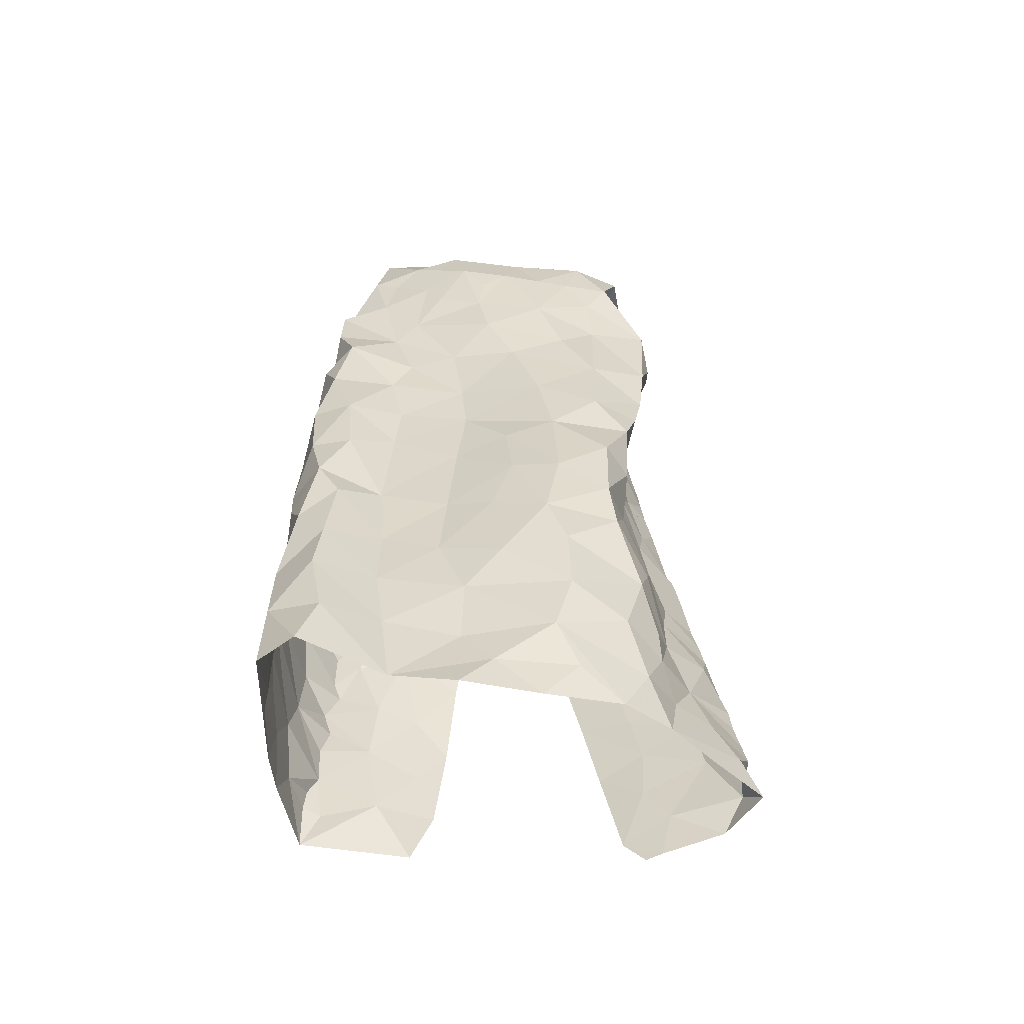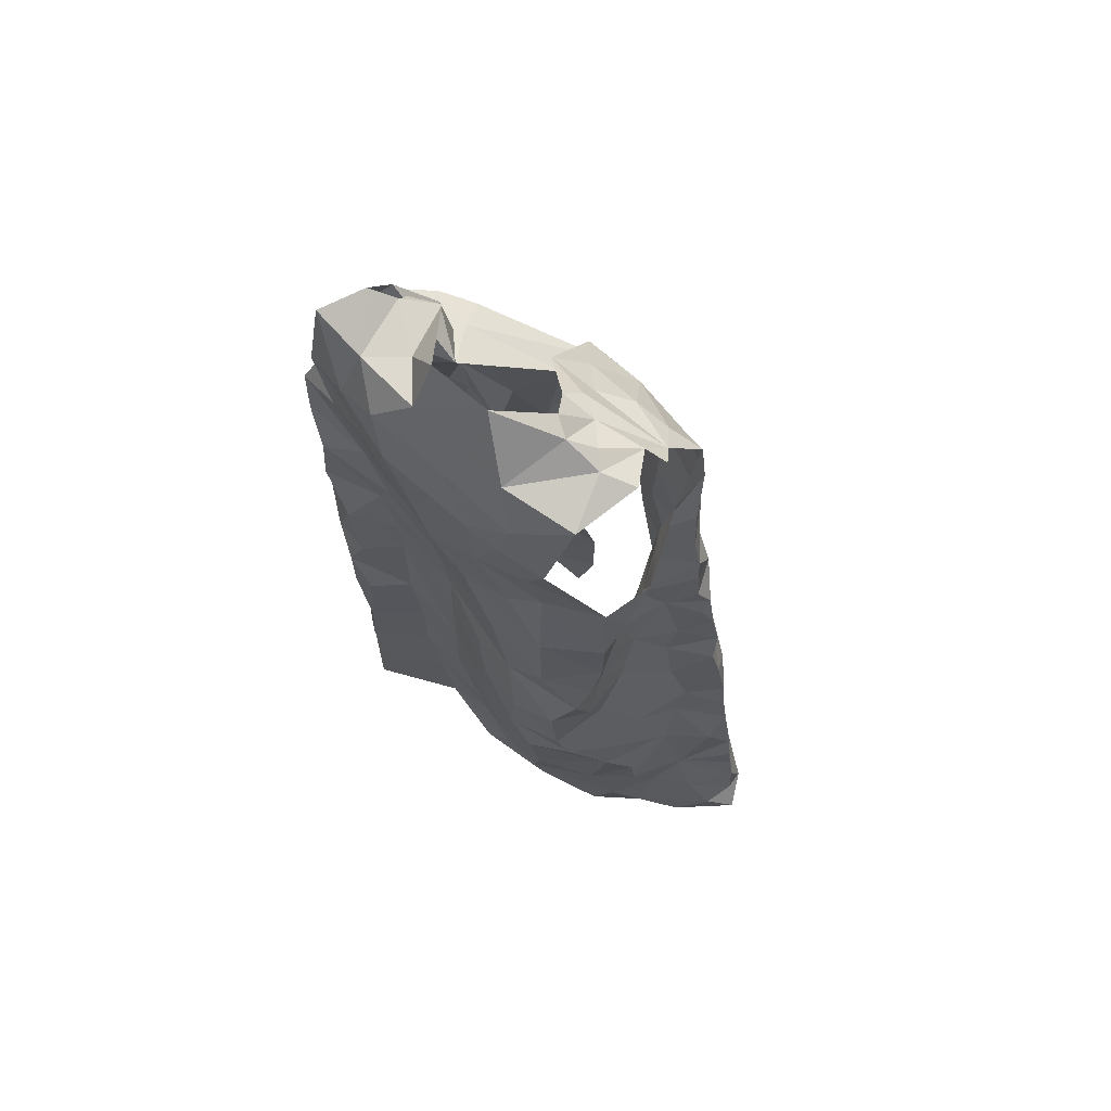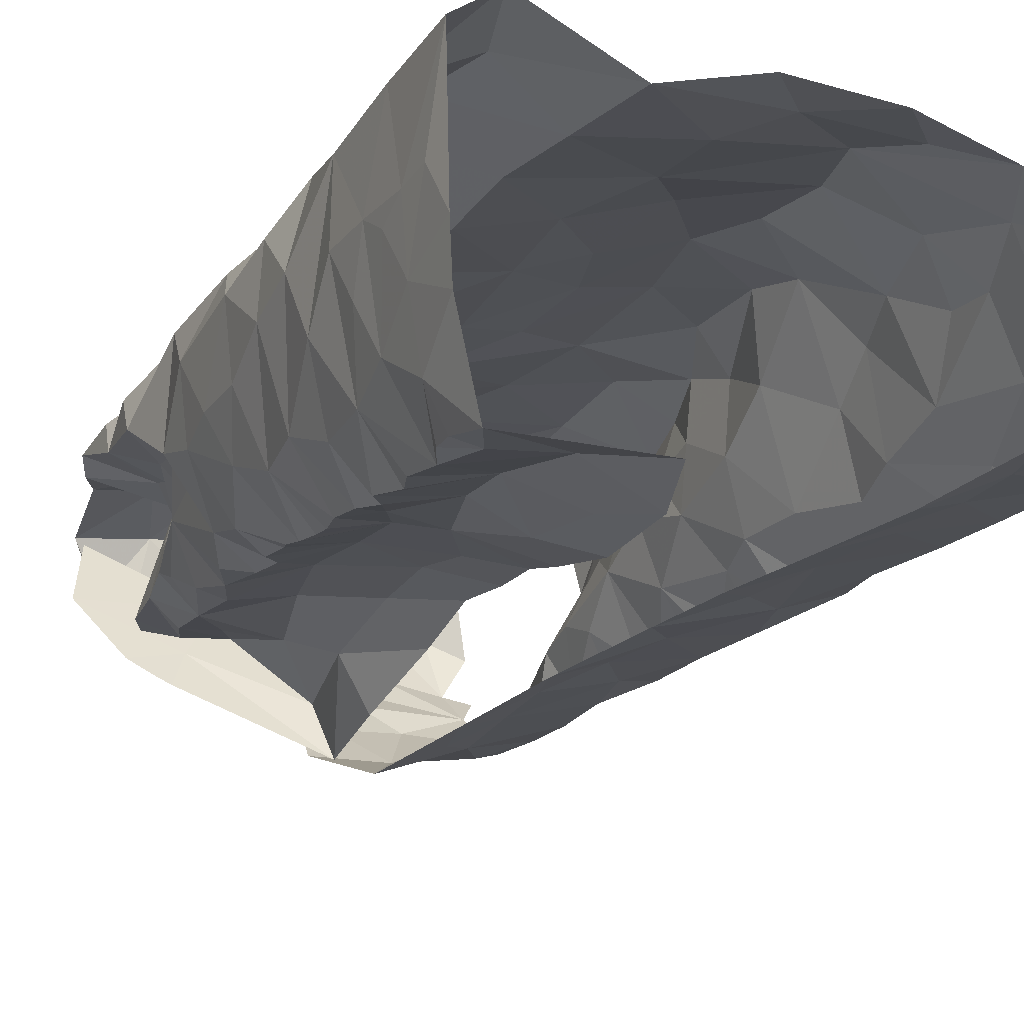
<metadata>
{"format":"obj","ext":"obj","renderer":"f3d","projection":"perspective","resolution":1024,"background":"white","views":[{"elev":-62.6,"azim":-1.3,"up":"+Y"},{"elev":63.8,"azim":41.0,"up":"+Y"},{"elev":-23.1,"azim":-24.1,"up":"+Z"}]}
</metadata>
<code>
v -0.3966 0.05977 -1.315
v -0.3971 0.09811 -1.303
v -0.3865 0.1376 -1.3
v -0.3878 0.1722 -1.293
v -0.3801 0.1946 -1.289
v -0.3812 0.2582 -1.275
v -0.3576 0.2744 -1.266
v -0.3681 0.4301 -1.235
v -0.3577 0.5282 -1.215
v -0.2317 0.5187 -1.238
v -0.2414 0.3878 -1.247
v -0.2991 0.04786 -1.318
v -0.2642 0.2643 -1.285
v -0.2342 0.6652 -1.263
v -0.3576 0.6747 -1.169
v -0.3351 0.6818 -1.184
v -0.2803 0.1057 -1.319
v -0.2382 0.4471 -1.234
v -0.262 0.5102 -1.214
v -0.3426 0.5672 -1.207
v -0.3811 0.09323 -1.309
v -0.307 0.6779 -1.182
v -0.271 0.1898 -1.309
v -0.2997 0.2189 -1.292
v -0.2554 0.319 -1.265
v -0.3193 0.4105 -1.225
v -0.2382 0.5955 -1.256
v -0.2601 0.5939 -1.22
v -0.2417 0.6874 -1.219
v -0.3414 0.6241 -1.197
v -0.3312 0.09865 -1.3
v -0.2976 0.1501 -1.305
v -0.3362 0.2186 -1.275
v -0.3418 0.1633 -1.286
v -0.315 0.2887 -1.264
v -0.2772 0.3624 -1.244
v -0.274 0.4264 -1.227
v -0.3006 0.5599 -1.2
v -0.3329 0.3273 -1.247
v -0.317 0.4883 -1.209
v -0.2775 0.6456 -1.195
v -0.06444 0.6573 -1.125
v -0.07629 0.6235 -1.132
v -0.08372 0.5889 -1.13
v -0.09311 0.5412 -1.132
v -0.1017 0.4674 -1.124
v -0.1033 0.3759 -1.147
v -0.08866 0.2341 -1.136
v -0.08318 0.1533 -1.149
v -0.045 0.01594 -1.187
v 0.0009473 0.02246 -1.228
v -0.01782 0.0454 -1.207
v -0.006559 0.07217 -1.226
v -0.01379 0.1279 -1.23
v -0.02949 0.2353 -1.228
v -0.03736 0.2917 -1.23
v -0.05023 0.3696 -1.22
v -0.06406 0.4727 -1.223
v -0.0961 0.5789 -1.185
v -0.1012 0.4383 -1.16
v -0.1001 0.6056 -1.172
v -0.07869 0.4238 -1.198
v -0.07913 0.02844 -1.165
v -0.0389 0.08004 -1.197
v -0.0821 0.1178 -1.154
v -0.06933 0.2504 -1.196
v -0.06441 0.2876 -1.204
v -0.08398 0.3908 -1.191
v -0.07769 0.3405 -1.193
v -0.0907 0.4869 -1.188
v -0.1043 0.49 -1.144
v -0.1026 0.5375 -1.16
v -0.07136 0.08405 -1.177
v -0.07095 0.1936 -1.186
v -0.03477 0.1982 -1.213
v -0.0542 0.1313 -1.195
v -0.08378 0.2741 -1.156
v -0.3434 0.6734 -1.106
v -0.366 0.6417 -1.105
v -0.3682 0.6194 -1.113
v -0.3949 0.5251 -1.139
v -0.4172 0.4712 -1.164
v -0.4209 0.3893 -1.173
v -0.421 0.3428 -1.176
v -0.4241 0.1446 -1.173
v -0.4225 0.1224 -1.188
v -0.395 0.1182 -1.3
v -0.3875 0.2186 -1.284
v -0.3744 0.2387 -1.279
v -0.3806 0.29 -1.268
v -0.3737 0.3185 -1.262
v -0.3715 0.34 -1.256
v -0.3736 0.3605 -1.253
v -0.3747 0.3782 -1.248
v -0.3689 0.3972 -1.242
v -0.3513 0.4557 -1.226
v -0.3533 0.4856 -1.221
v -0.3718 0.4979 -1.217
v -0.362 0.5689 -1.202
v -0.3676 0.6009 -1.184
v -0.35 0.675 -1.134
v -0.384 0.4746 -1.206
v -0.3472 0.6604 -1.121
v -0.419 0.04749 -1.215
v -0.4178 0.1006 -1.225
v -0.4086 0.1872 -1.254
v -0.3888 0.5045 -1.163
v -0.3838 0.5542 -1.168
v -0.4141 0.05439 -1.25
v -0.4102 0.2804 -1.231
v -0.4208 0.2269 -1.199
v -0.4051 0.3247 -1.231
v -0.3744 0.5707 -1.137
v -0.417 0.4282 -1.179
v -0.409 0.3719 -1.21
v -0.4089 0.1025 -1.274
v -0.4056 0.2348 -1.251
v -0.3893 0.4209 -1.225
v -0.4132 0.1448 -1.245
v -0.3591 0.6228 -1.14
v -0.01147 0.05364 -1.251
v -0.009356 0.1008 -1.23
v -0.01581 0.1499 -1.228
v -0.02041 0.176 -1.23
v -0.02435 0.2026 -1.23
v -0.033 0.2627 -1.228
v -0.04426 0.3386 -1.225
v -0.05343 0.3949 -1.228
v -0.05874 0.4315 -1.225
v -0.06576 0.4575 -1.214
v -0.07149 0.4941 -1.212
v -0.07368 0.5218 -1.212
v -0.07554 0.5492 -1.213
v -0.0972 0.6419 -1.178
v -0.08059 0.6488 -1.151
v -0.3684 0.6235 -1.173
v -0.1705 0.8046 -1.162
v -0.08571 0.791 -1.163
v -0.117 0.7542 -1.205
v -0.1761 0.8204 -1.143
v -0.1571 0.8466 -1.116
v -0.1236 0.8234 -1.123
v -0.08385 0.8067 -1.125
v -0.1036 0.8008 -1.157
v -0.09892 0.7739 -1.181
v -0.1456 0.8104 -1.147
v -0.09665 0.0008886 -1.279
v -0.1146 0.02526 -1.283
v -0.2039 0.5331 -1.279
v -0.2194 0.7824 -1.18
v -0.02942 0.01756 -1.263
v -0.131 0.1216 -1.285
v -0.08719 0.6873 -1.183
v -0.0828 0.00456 -1.275
v -0.2345 0.712 -1.246
v -0.0906 0.7327 -1.218
v -0.09072 0.6766 -1.226
v -0.1601 0.2751 -1.279
v -0.145 0.198 -1.282
v -0.1901 0.4351 -1.278
v -0.09428 0.08796 -1.272
v -0.09168 0.1386 -1.267
v -0.148 0.7651 -1.201
v -0.1145 0.2535 -1.264
v -0.1288 0.3052 -1.265
v -0.06926 0.2721 -1.255
v -0.05183 0.3306 -1.242
v -0.08702 0.444 -1.247
v -0.08067 0.5841 -1.21
v -0.1787 0.6137 -1.262
v -0.2131 0.6491 -1.274
v -0.1742 0.7183 -1.24
v -0.2032 0.7516 -1.211
v -0.1738 0.7815 -1.18
v -0.09342 0.3364 -1.256
v -0.05556 0.2201 -1.256
v -0.0772 0.3925 -1.248
v -0.1182 0.4912 -1.251
v -0.07286 0.05001 -1.269
v -0.1015 0.1901 -1.267
v -0.1359 0.392 -1.261
v -0.1601 0.5663 -1.256
v -0.08264 0.5101 -1.239
v -0.1694 0.3444 -1.276
v -0.03722 0.1159 -1.258
v -0.1062 0.5461 -1.246
v -0.1696 0.4964 -1.264
v -0.08412 0.6271 -1.212
v -0.1481 0.4438 -1.26
v -0.1181 0.7084 -1.232
v -0.148 0.6524 -1.247
v -0.04766 0.1734 -1.257
v -0.1009 0.6058 -1.24
v -0.3353 0.7279 -1.2
v -0.3802 0.7699 -1.139
v -0.3516 0.7383 -1.187
v -0.325 0.722 -1.207
v -0.35 0.7277 -1.164
v -0.3212 0.7845 -1.159
v -0.3362 0.8591 -1.099
v -0.3671 0.7955 -1.089
v -0.3419 0.8225 -1.13
v -0.3141 0.7429 -1.166
v -0.2869 0.7526 -1.139
v -0.3127 0.7353 -1.179
v -0.2914 0.7084 -1.175
v -0.2701 0.7569 -1.035
v -0.2486 0.7244 -1.038
v -0.1555 0.7324 -1.041
v -0.1112 0.7321 -1.047
v -0.3704 0.7692 -1.059
v -0.2878 0.8475 -1.131
v -0.3457 0.7563 -1.056
v -0.3598 0.8432 -1.065
v -0.3175 0.8465 -1.113
v -0.3231 0.7869 -1.046
v -0.1105 0.8185 -1.111
v -0.309 0.8354 -1.06
v -0.1868 0.7385 -1.038
v -0.09568 0.8007 -1.065
v -0.244 0.876 -1.073
v -0.1411 0.7802 -1.04
v -0.1586 0.8166 -1.053
v -0.2228 0.7482 -1.036
v -0.2819 0.8039 -1.039
v -0.2487 0.8341 -1.054
v -0.2105 0.7926 -1.042
v -0.1899 0.8685 -1.075
v -0.1406 0.8398 -1.106
v -0.2774 0.8385 -1.085
v -0.4246 0.04043 -1.114
v -0.4232 0.06797 -1.179
v -0.3111 0.7311 -1.049
v -0.229 0.0527 -1.115
v -0.4013 0.6927 -1.072
v -0.188 0.01395 -1.123
v -0.09768 0.06926 -1.14
v -0.06628 0.6232 -1.098
v -0.1314 0.6943 -1.05
v -0.4198 0.1667 -1.207
v -0.3929 0.04139 -1.09
v -0.2954 0.7011 -1.048
v -0.1133 0.1296 -1.121
v -0.1071 0.3239 -1.124
v -0.3829 0.5847 -1.118
v -0.2577 0.02077 -1.116
v -0.1036 0.4248 -1.118
v -0.08964 0.4664 -1.085
v -0.1861 0.6722 -1.045
v -0.1179 0.2555 -1.089
v -0.1647 0.2116 -1.082
v -0.09672 0.1968 -1.123
v -0.3167 0.04126 -1.125
v -0.4144 0.4695 -1.087
v -0.1021 0.3696 -1.099
v -0.4235 0.09653 -1.179
v -0.4097 0.3912 -1.084
v -0.1624 0.6086 -1.057
v -0.1621 0.1493 -1.093
v -0.1768 0.09344 -1.102
v -0.1204 0.02114 -1.136
v -0.157 0.04978 -1.118
v -0.07545 0.5771 -1.083
v -0.4255 0.3471 -1.121
v -0.4081 0.6122 -1.104
v -0.4121 0.5725 -1.086
v -0.4261 0.2499 -1.152
v -0.4207 0.5336 -1.123
v -0.3988 0.5267 -1.071
v -0.1828 0.2609 -1.076
v -0.1281 0.6402 -1.062
v -0.3562 0.7079 -1.062
v -0.34 0.6314 -1.072
v -0.3191 0.6597 -1.063
v -0.2572 0.09141 -1.117
v -0.07161 0.6658 -1.077
v -0.4248 0.2952 -1.161
v -0.4218 0.2961 -1.11
v -0.4105 0.2548 -1.09
v -0.3772 0.2944 -1.082
v -0.1243 0.2985 -1.077
v -0.1708 0.3328 -1.069
v -0.252 0.6824 -1.044
v -0.08131 0.5159 -1.089
v -0.1885 0.5018 -1.063
v -0.1308 0.4674 -1.064
v -0.1298 0.5451 -1.062
v -0.4237 0.1163 -1.111
v -0.334 0.1797 -1.112
v -0.3889 0.1611 -1.084
v -0.3774 0.09877 -1.091
v -0.3258 0.1152 -1.118
v -0.2556 0.1564 -1.105
v -0.4249 0.1884 -1.169
v -0.4242 0.4261 -1.126
v -0.3981 0.3346 -1.08
v -0.3385 0.3214 -1.101
v -0.3733 0.3933 -1.078
v -0.3271 0.4793 -1.089
v -0.3312 0.4262 -1.094
v -0.3787 0.4638 -1.072
v -0.3858 0.5972 -1.064
v -0.2241 0.1994 -1.09
v -0.4241 0.1876 -1.114
v -0.1004 0.4222 -1.076
v -0.1231 0.3697 -1.069
v -0.3841 0.2164 -1.083
v -0.3332 0.247 -1.109
v -0.2665 0.5144 -1.079
v -0.261 0.4593 -1.085
v -0.3395 0.5377 -1.082
v -0.2807 0.2223 -1.103
v -0.2416 0.6323 -1.049
v -0.3211 0.5738 -1.077
v -0.2147 0.3399 -1.076
v -0.3066 0.3581 -1.097
v -0.2684 0.3874 -1.091
v -0.221 0.4061 -1.075
v -0.275 0.2978 -1.098
v -0.2146 0.5784 -1.058
v -0.2768 0.5875 -1.07
v -0.1749 0.4244 -1.067
v -0.2334 0.2811 -1.086
v -0.3929 0.7116 -1.078
v -0.402 0.6406 -1.071
f 94 26 39
f 34 4 5
f 24 23 32
f 20 9 99
f 38 20 30
f 28 27 10
f 21 2 87
f 31 1 21
f 30 15 16
f 39 91 92
f 19 10 18
f 40 20 38
f 41 22 206
f 100 136 30
f 101 15 120
f 39 90 91
f 39 92 93
f 26 95 8
f 206 29 41
f 21 3 31
f 12 1 31
f 15 30 136
f 15 136 120
f 32 23 17
f 7 89 6
f 39 7 90
f 39 93 94
f 96 26 8
f 97 40 96
f 40 9 20
f 30 99 100
f 14 27 28
f 3 21 87
f 30 16 22
f 17 12 31
f 4 34 3
f 31 3 34
f 88 89 33
f 33 35 24
f 24 35 13
f 7 39 35
f 35 25 13
f 35 39 36
f 36 25 35
f 11 25 36
f 11 36 37
f 36 39 26
f 26 94 95
f 18 11 37
f 9 97 98
f 9 40 97
f 30 20 99
f 28 29 14
f 31 32 17
f 34 5 88
f 88 33 34
f 24 34 33
f 24 13 23
f 28 19 38
f 29 28 41
f 30 22 41
f 34 32 31
f 24 32 34
f 26 96 40
f 37 26 40
f 18 37 19
f 37 36 26
f 19 28 10
f 40 19 37
f 30 41 38
f 40 38 19
f 28 38 41
f 7 33 89
f 35 33 7
f 43 134 135
f 64 53 122
f 42 43 135
f 76 122 54
f 69 244 77
f 62 68 128
f 47 60 247
f 66 55 126
f 247 60 46
f 57 69 127
f 125 75 124
f 67 126 56
f 70 131 132
f 134 43 61
f 72 59 61
f 72 45 71
f 130 70 62
f 72 133 59
f 43 44 61
f 61 44 72
f 76 123 124
f 65 237 73
f 76 65 73
f 76 54 123
f 66 75 55
f 75 66 74
f 48 74 66
f 66 77 48
f 67 56 127
f 244 69 47
f 128 68 57
f 130 62 129
f 70 58 131
f 70 130 58
f 132 133 72
f 45 72 44
f 51 52 50
f 64 52 53
f 50 52 63
f 52 64 63
f 49 65 74
f 48 252 74
f 67 66 126
f 68 69 57
f 67 127 69
f 72 70 132
f 60 71 46
f 71 60 70
f 64 73 63
f 73 237 63
f 73 64 76
f 75 76 124
f 74 65 76
f 76 64 122
f 49 74 252
f 60 68 62
f 70 60 62
f 71 70 72
f 75 74 76
f 67 77 66
f 68 47 69
f 68 60 47
f 77 67 69
f 116 87 2
f 116 3 87
f 88 117 89
f 110 277 112
f 112 91 90
f 115 93 112
f 89 117 6
f 103 120 80
f 8 95 118
f 97 96 102
f 108 136 100
f 108 100 99
f 113 245 120
f 108 120 136
f 95 94 118
f 256 105 232
f 79 78 103
f 102 98 97
f 82 81 107
f 112 92 91
f 80 79 103
f 115 84 83
f 245 80 120
f 120 103 101
f 104 232 105
f 105 256 86
f 119 86 85
f 4 3 106
f 5 4 106
f 267 110 111
f 110 90 6
f 90 110 112
f 110 267 277
f 82 107 102
f 102 96 118
f 118 96 8
f 102 108 98
f 9 108 99
f 9 98 108
f 81 113 108
f 1 116 2
f 104 105 109
f 119 105 86
f 106 88 5
f 117 110 6
f 277 84 112
f 112 93 92
f 118 94 115
f 112 84 115
f 118 114 102
f 107 81 108
f 108 113 120
f 119 116 105
f 1 109 116
f 116 119 3
f 106 3 119
f 240 119 85
f 115 83 114
f 93 115 94
f 115 114 118
f 102 107 108
f 116 109 105
f 106 117 88
f 294 111 106
f 106 119 240
f 294 106 240
f 111 117 106
f 110 117 111
f 114 82 102
f 129 62 128
f 167 127 56
f 59 133 169
f 121 53 52
f 52 51 121
f 55 75 125
f 90 7 6
f 2 21 1
f 103 78 101
f 144 145 146
f 139 145 156
f 138 145 144
f 144 142 217
f 142 144 146
f 140 141 146
f 146 229 142
f 145 137 146
f 229 146 141
f 137 140 146
f 145 139 163
f 143 144 217
f 137 145 174
f 174 145 163
f 126 55 176
f 126 176 166
f 163 139 172
f 129 128 177
f 134 157 153
f 135 153 42
f 183 131 58
f 154 179 151
f 154 148 179
f 150 173 155
f 165 158 184
f 160 181 184
f 137 174 150
f 150 140 137
f 166 164 175
f 176 55 125
f 133 132 183
f 53 121 122
f 51 151 121
f 185 192 123
f 122 185 54
f 188 134 61
f 187 189 160
f 190 139 156
f 148 154 147
f 167 177 127
f 167 56 166
f 166 56 126
f 129 177 168
f 177 57 127
f 183 58 168
f 187 160 149
f 151 179 121
f 192 124 123
f 170 182 149
f 157 156 153
f 134 153 135
f 134 188 157
f 148 161 179
f 174 163 173
f 164 158 165
f 159 158 164
f 175 167 166
f 159 164 180
f 180 162 159
f 128 57 177
f 58 130 129
f 132 131 183
f 54 185 123
f 192 125 124
f 125 192 176
f 152 161 148
f 149 171 170
f 181 175 184
f 164 165 175
f 168 189 178
f 177 181 168
f 58 129 168
f 181 160 189
f 162 152 159
f 59 188 61
f 188 59 169
f 170 171 191
f 172 139 190
f 191 172 190
f 172 173 163
f 173 172 155
f 175 177 167
f 183 168 178
f 172 191 171
f 171 155 172
f 186 193 133
f 156 157 190
f 176 180 164
f 168 181 189
f 185 161 162
f 152 162 161
f 191 157 193
f 193 182 191
f 178 182 186
f 179 161 185
f 164 166 176
f 180 176 192
f 175 181 177
f 121 179 185
f 175 165 184
f 192 185 162
f 122 121 185
f 187 149 182
f 178 186 183
f 187 182 178
f 187 178 189
f 150 174 173
f 190 157 191
f 186 133 183
f 182 193 186
f 170 191 182
f 192 162 180
f 193 157 188
f 169 193 188
f 133 193 169
f 206 203 204
f 196 194 197
f 197 14 205
f 29 206 204
f 195 201 212
f 201 215 212
f 201 202 200
f 215 201 200
f 78 198 101
f 16 206 22
f 199 203 198
f 202 201 204
f 201 195 204
f 198 15 101
f 206 16 203
f 15 203 16
f 202 204 199
f 14 29 205
f 203 15 198
f 204 203 199
f 195 205 204
f 29 204 205
f 196 205 195
f 197 205 196
f 213 216 211
f 211 216 214
f 224 207 208
f 222 210 220
f 143 217 220
f 214 200 202
f 218 214 216
f 223 217 229
f 229 141 228
f 212 215 230
f 215 200 218
f 215 218 230
f 221 212 230
f 216 213 233
f 207 216 233
f 209 210 222
f 209 222 219
f 223 220 217
f 218 225 226
f 225 218 216
f 225 216 207
f 228 223 229
f 219 227 224
f 227 222 223
f 226 228 221
f 223 228 227
f 200 214 218
f 230 218 226
f 222 227 219
f 226 221 230
f 225 227 226
f 226 227 228
f 217 142 229
f 225 207 227
f 227 207 224
f 220 223 222
f 259 252 251
f 268 81 82
f 231 232 104
f 295 82 114
f 81 268 245
f 265 235 79
f 253 292 291
f 264 83 84
f 238 42 276
f 252 250 251
f 243 65 49
f 210 209 239
f 45 284 71
f 42 238 43
f 274 233 272
f 211 324 272
f 236 234 246
f 236 261 262
f 239 276 210
f 264 84 277
f 81 245 113
f 283 208 207
f 233 213 272
f 262 234 236
f 48 77 250
f 243 237 65
f 209 249 239
f 85 86 256
f 295 114 83
f 272 324 235
f 243 49 252
f 284 45 263
f 238 263 44
f 271 276 239
f 294 240 85
f 82 295 254
f 268 82 254
f 250 77 244
f 48 250 252
f 209 219 249
f 80 265 79
f 245 265 80
f 233 242 207
f 246 234 253
f 260 243 259
f 263 45 44
f 44 43 238
f 278 277 267
f 295 83 264
f 244 281 250
f 255 47 247
f 305 247 248
f 245 268 265
f 237 260 261
f 304 111 294
f 241 291 288
f 264 257 295
f 255 244 47
f 306 255 305
f 247 46 248
f 224 249 219
f 262 260 234
f 46 284 248
f 256 232 231
f 264 296 257
f 247 305 255
f 313 258 249
f 271 239 249
f 250 281 270
f 243 252 259
f 284 46 71
f 256 288 85
f 304 294 85
f 231 241 288
f 256 231 288
f 281 244 255
f 254 269 268
f 257 296 298
f 283 313 249
f 251 250 270
f 269 266 268
f 303 259 251
f 249 258 271
f 303 293 259
f 272 213 211
f 260 237 243
f 237 261 63
f 260 262 261
f 267 111 304
f 238 276 263
f 263 276 271
f 263 271 287
f 278 296 264
f 265 268 266
f 265 266 302
f 302 325 265
f 85 288 304
f 288 291 290
f 288 290 304
f 253 291 241
f 306 305 322
f 283 249 224
f 271 258 287
f 272 273 274
f 302 273 325
f 272 235 273
f 325 273 235
f 293 260 259
f 260 293 275
f 260 275 234
f 292 253 275
f 277 278 264
f 296 278 279
f 279 278 267
f 279 280 296
f 304 279 267
f 270 282 315
f 281 255 306
f 282 281 306
f 282 270 281
f 266 269 302
f 269 311 302
f 273 302 314
f 283 224 208
f 263 287 284
f 248 284 286
f 285 286 287
f 287 286 284
f 304 290 307
f 289 307 290
f 289 290 292
f 290 291 292
f 234 275 253
f 293 289 292
f 275 293 292
f 295 257 254
f 254 257 301
f 301 257 298
f 298 300 301
f 280 297 296
f 297 298 296
f 269 254 301
f 299 301 300
f 269 301 311
f 301 299 311
f 311 299 309
f 270 315 323
f 270 303 251
f 274 242 233
f 303 312 293
f 312 303 323
f 270 323 303
f 308 312 319
f 274 283 242
f 320 258 313
f 283 274 313
f 321 313 274
f 321 274 273
f 320 313 321
f 283 207 242
f 286 322 305
f 248 286 305
f 322 282 306
f 285 287 320
f 320 287 258
f 320 309 285
f 307 289 308
f 307 280 279
f 289 293 312
f 299 310 309
f 299 300 310
f 310 300 317
f 314 311 309
f 319 323 315
f 308 289 312
f 279 304 307
f 314 302 311
f 314 321 273
f 285 322 286
f 318 282 322
f 315 282 318
f 300 298 297
f 317 319 315
f 300 297 316
f 316 317 300
f 317 315 318
f 317 316 319
f 316 297 319
f 297 280 308
f 297 308 319
f 317 318 310
f 308 280 307
f 309 320 321
f 285 309 310
f 322 310 318
f 285 310 322
f 314 309 321
f 324 78 79
f 235 324 79
f 265 325 235
f 319 312 323

</code>
